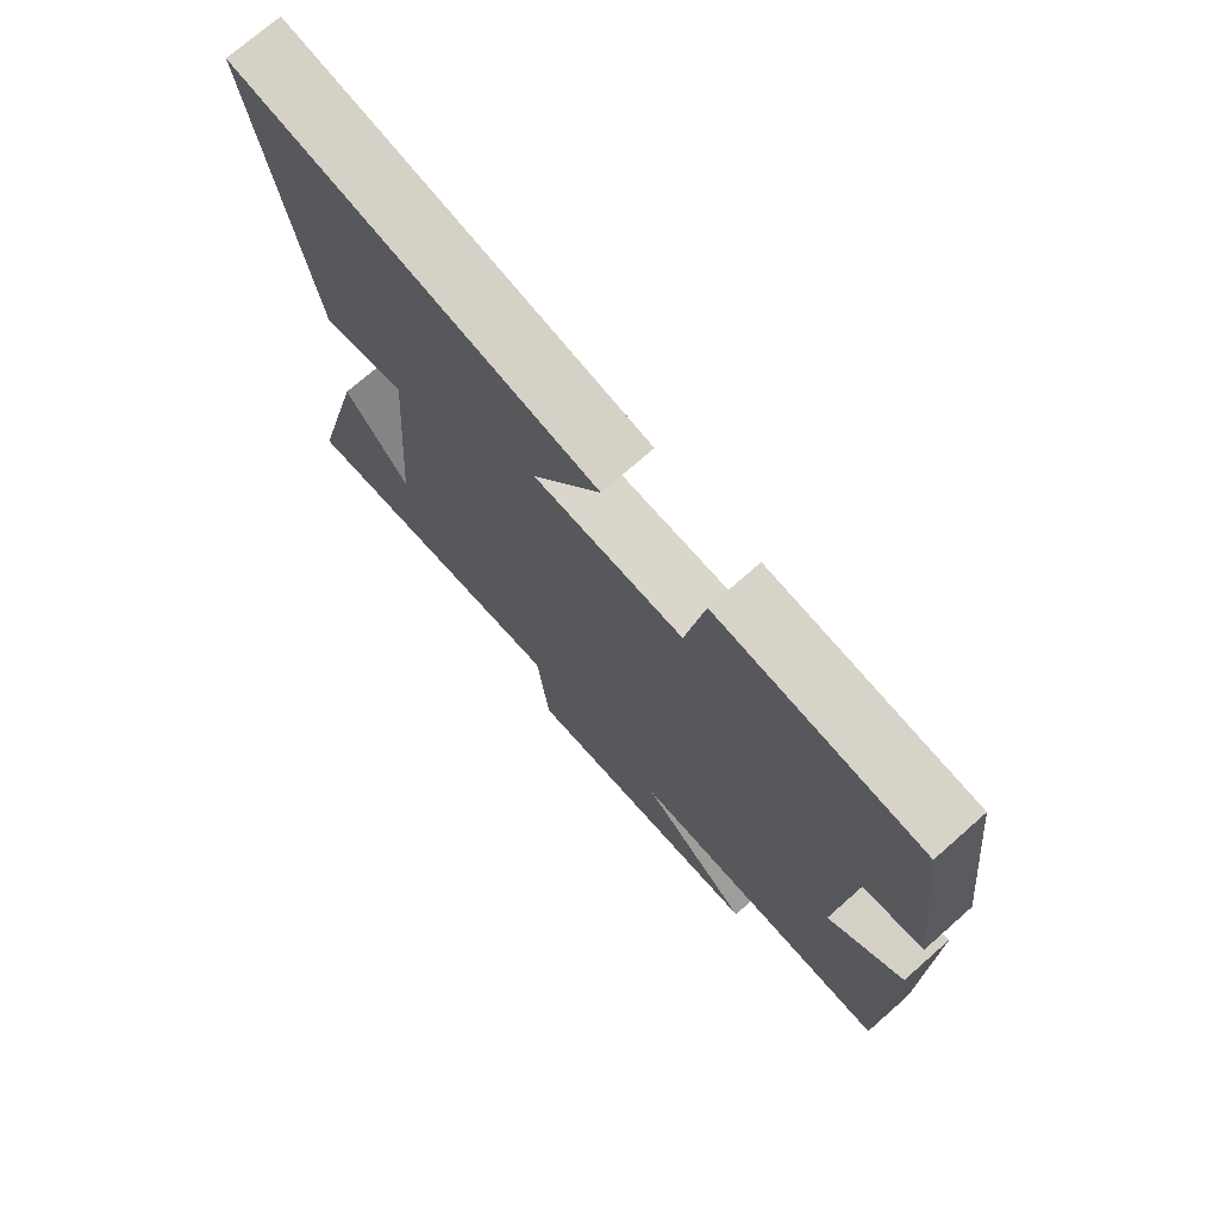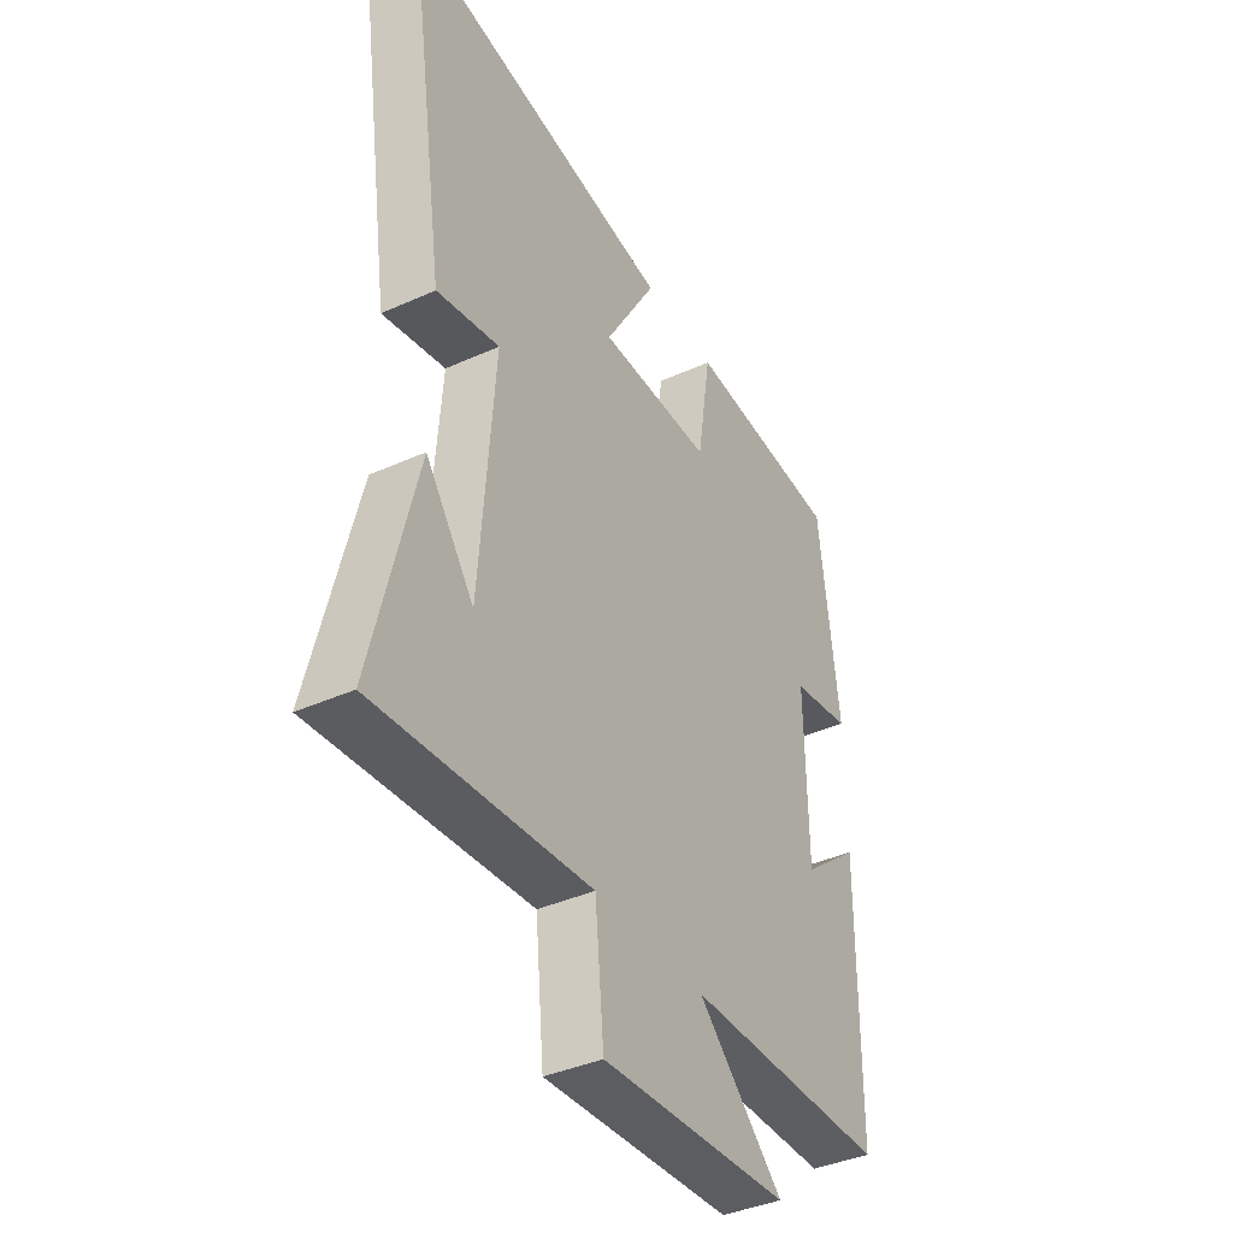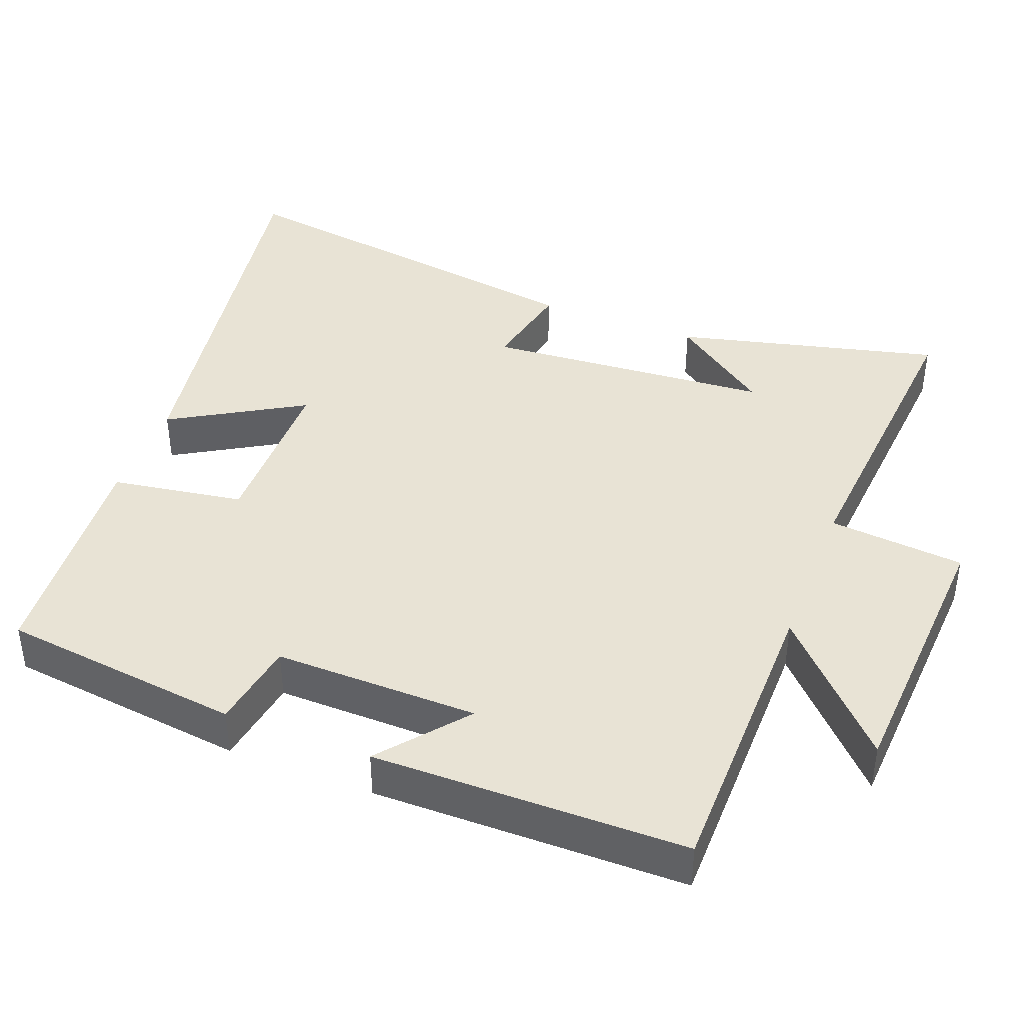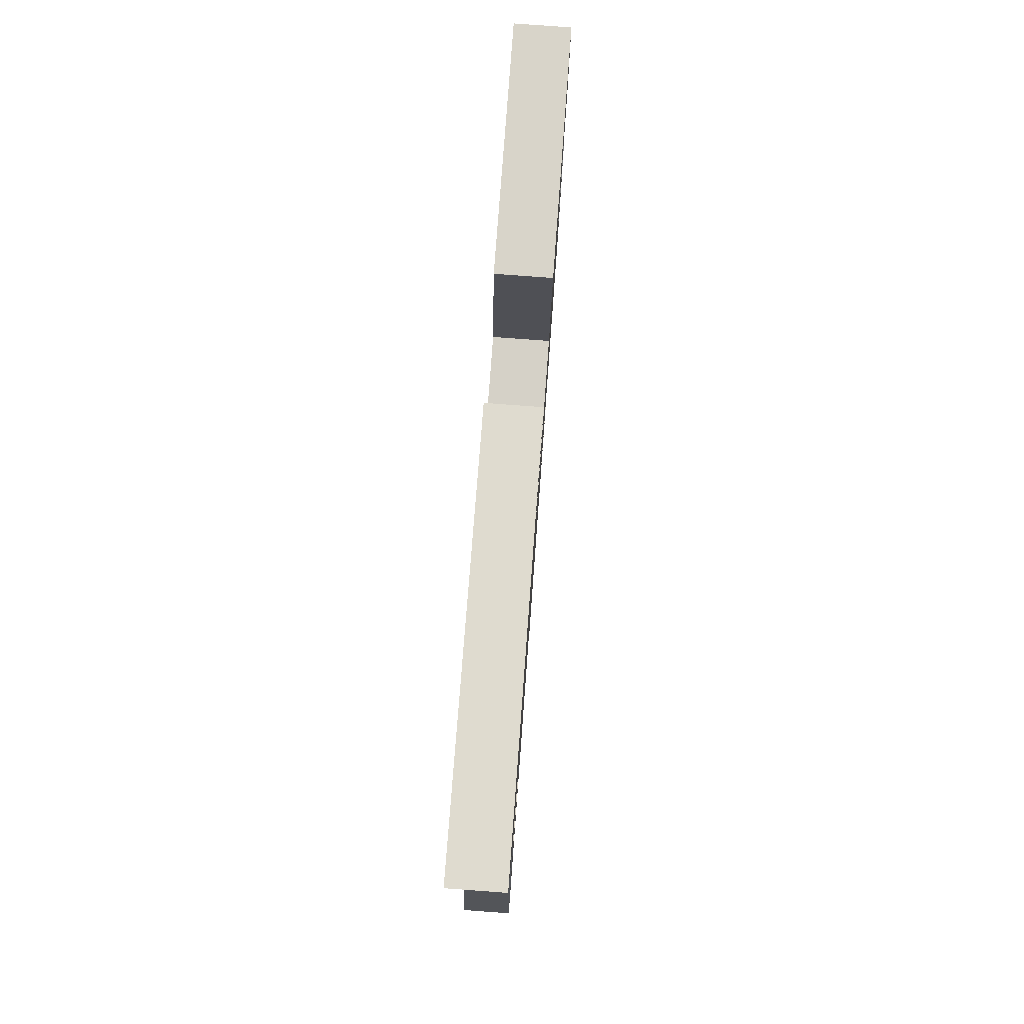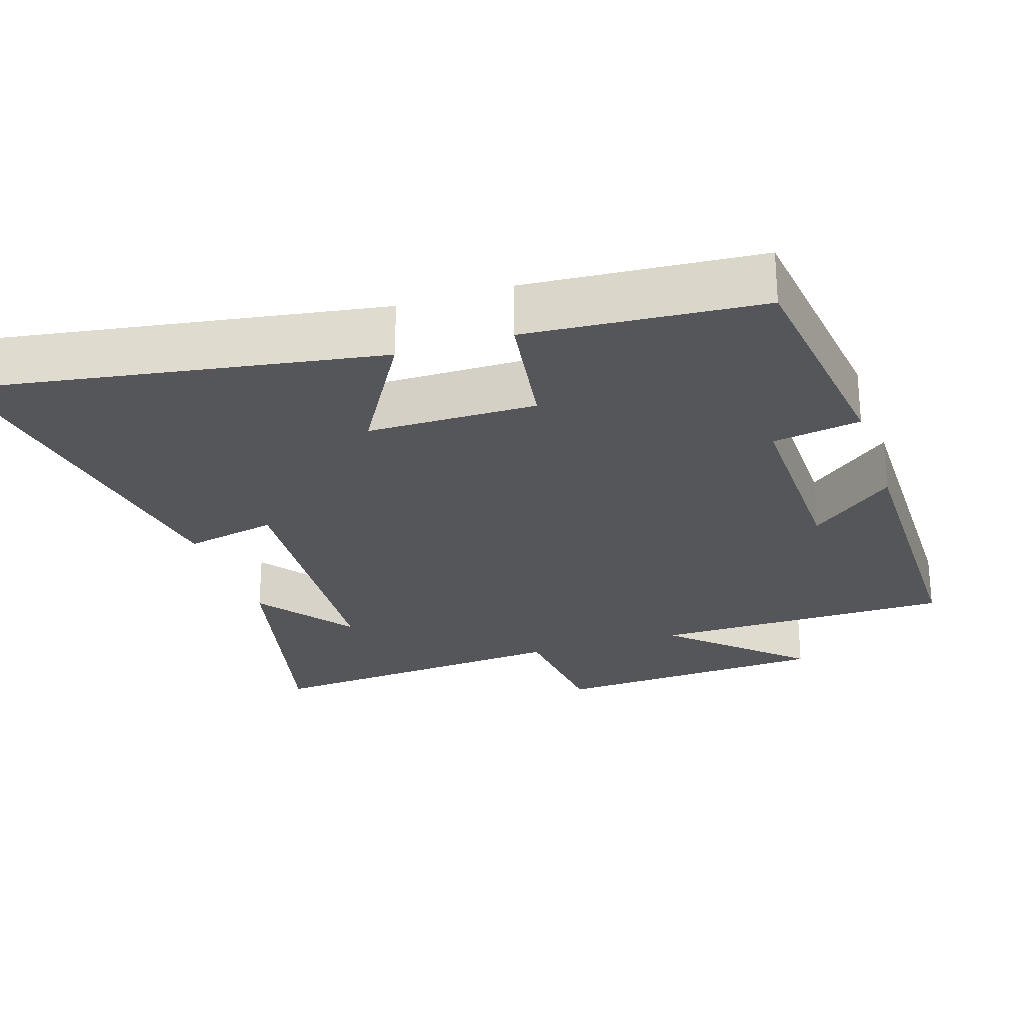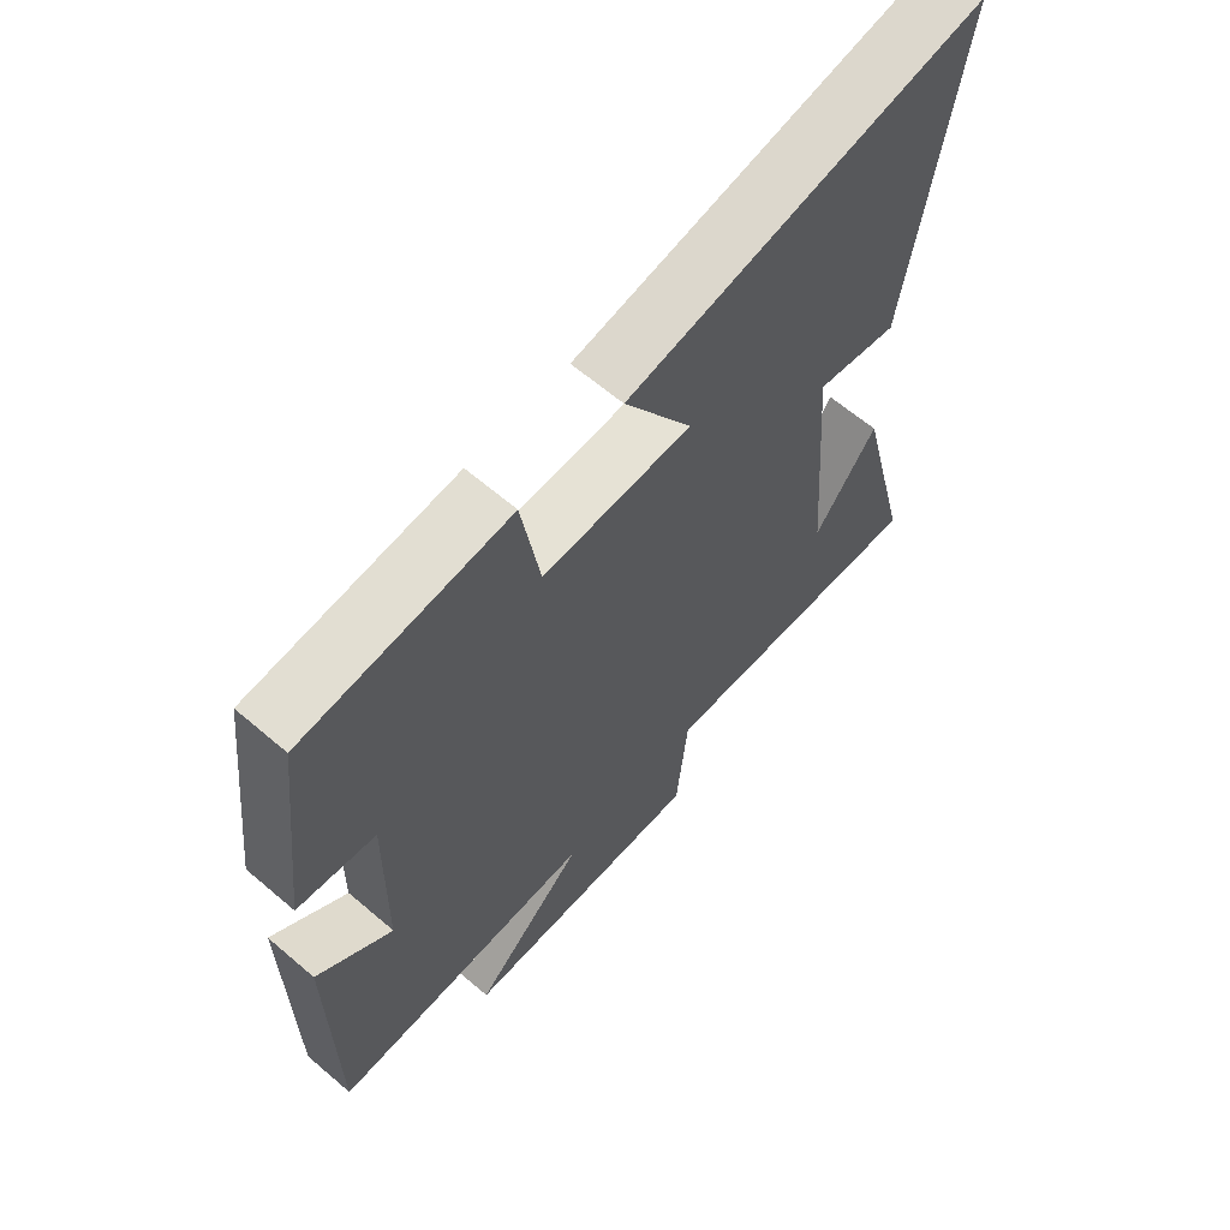
<metadata>
{"format":"obj","ext":"obj","renderer":"f3d","projection":"perspective","resolution":1024,"background":"white","views":[{"elev":73.5,"azim":48.7,"up":"+Z"},{"elev":-39.2,"azim":-60.6,"up":"+Z"},{"elev":41.2,"azim":111.1,"up":"+Y"},{"elev":79.7,"azim":-85.8,"up":"+Z"},{"elev":-25.4,"azim":18.2,"up":"+Y"},{"elev":63.4,"azim":130.8,"up":"+Z"}]}
</metadata>
<code>
v 0.46 0.07 0.475
v 0.5 0.07 0.142
v 0.378 0.07 0.122
v 0.382 0.07 -0.16
v 0.5 0.07 -0.064
v 0.497 0.07 -0.497
v 0.079 0.07 -0.5
v 0.255 0.07 -0.666
v -0.133 0.07 -0.688
v -0.151 0.07 -0.5
v -0.59 0.07 -0.535
v -0.5 0.07 -0.17
v -0.401 0.07 -0.305
v -0.371 0.07 0.091
v -0.5 0.07 0.064
v -0.579 0.07 0.592
v -0.018 0.07 0.5
v -0.125 0.07 0.319
v 0.109 0.07 0.317
v 0.138 0.07 0.5
v 0.46 0 0.475
v 0.5 0 0.142
v 0.378 0 0.122
v 0.382 0 -0.16
v 0.5 0 -0.064
v 0.497 0 -0.497
v 0.079 0 -0.5
v 0.255 0 -0.666
v -0.133 0 -0.688
v -0.151 0 -0.5
v -0.59 0 -0.535
v -0.5 0 -0.17
v -0.401 0 -0.305
v -0.371 0 0.091
v -0.5 0 0.064
v -0.579 0 0.592
v -0.018 0 0.5
v -0.125 0 0.319
v 0.109 0 0.317
v 0.138 0 0.5
f 1 2 3
f 20 1 3
f 19 20 3
f 18 19 3 4
f 16 17 18
f 15 16 18
f 14 15 18
f 13 14 18 4
f 11 12 13
f 10 11 13 4
f 7 8 9 10
f 7 10 4
f 4 5 6 7
f 23 22 21
f 23 21 40
f 23 40 39
f 24 23 39 38
f 38 37 36
f 38 36 35
f 38 35 34
f 24 38 34 33
f 33 32 31
f 24 33 31 30
f 30 29 28 27
f 24 30 27
f 27 26 25 24
f 1 21 22 2
f 2 22 23 3
f 3 23 24 4
f 4 24 25 5
f 5 25 26 6
f 6 26 27 7
f 7 27 28 8
f 8 28 29 9
f 9 29 30 10
f 10 30 31 11
f 11 31 32 12
f 12 32 33 13
f 13 33 34 14
f 14 34 35 15
f 15 35 36 16
f 16 36 37 17
f 17 37 38 18
f 18 38 39 19
f 19 39 40 20
f 20 40 21 1

</code>
